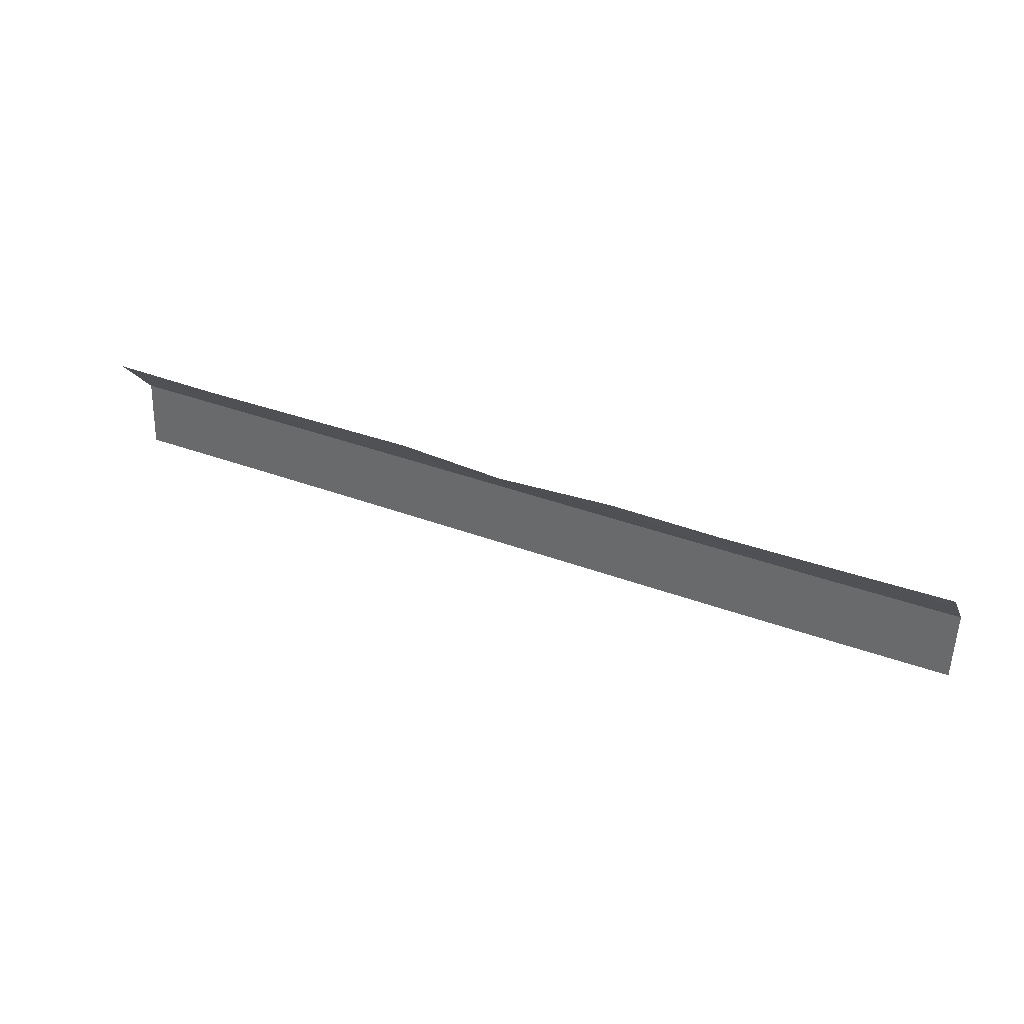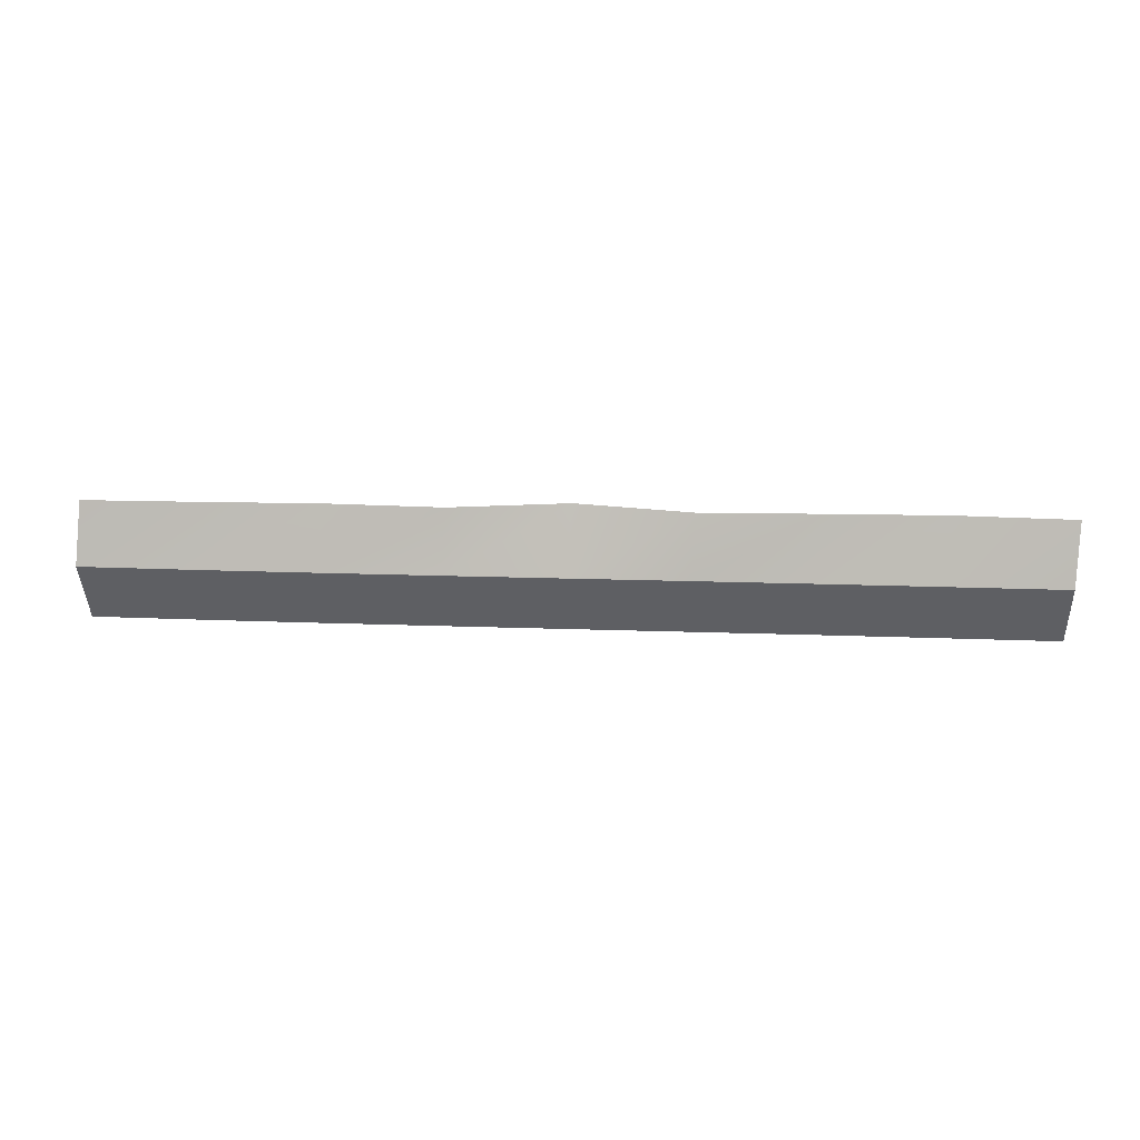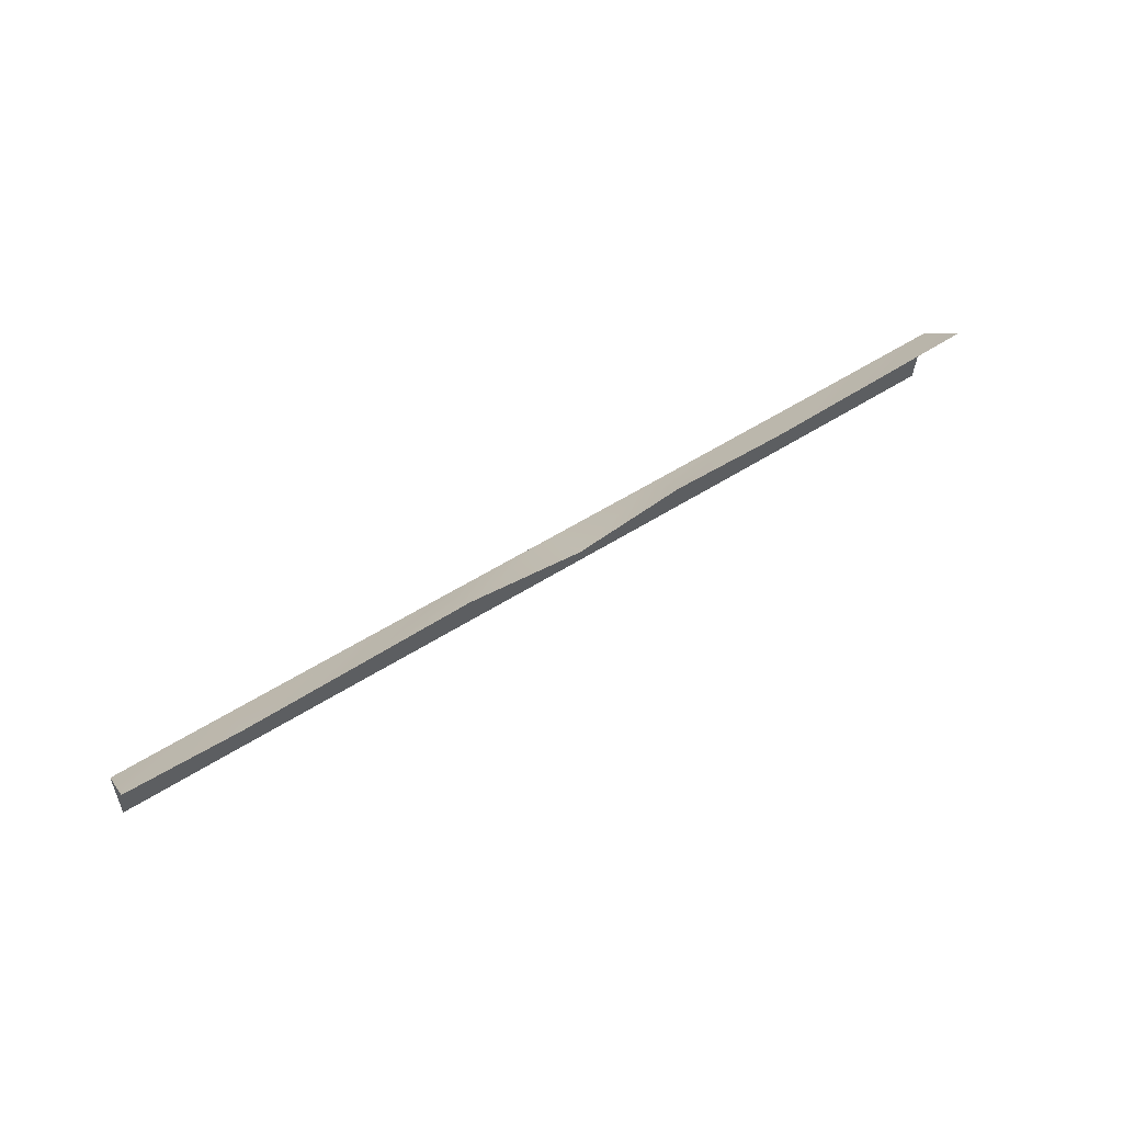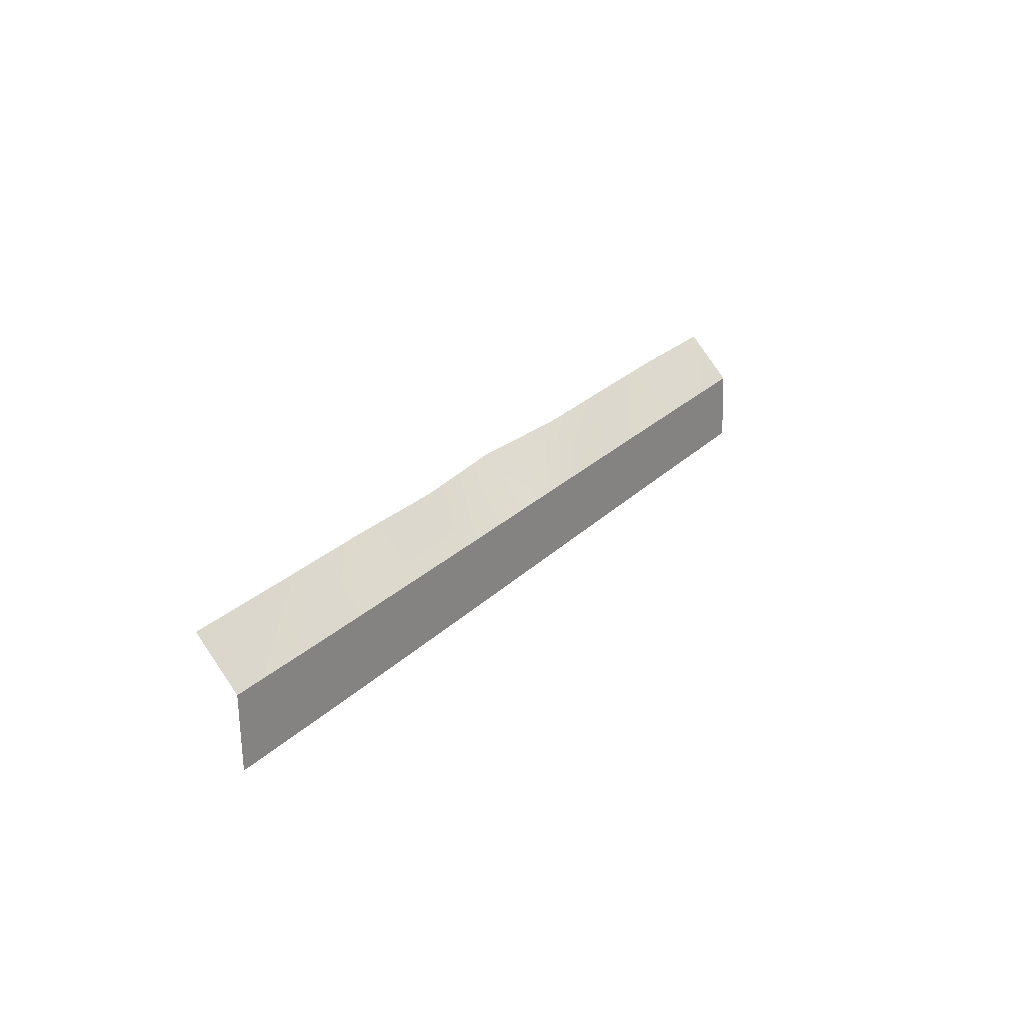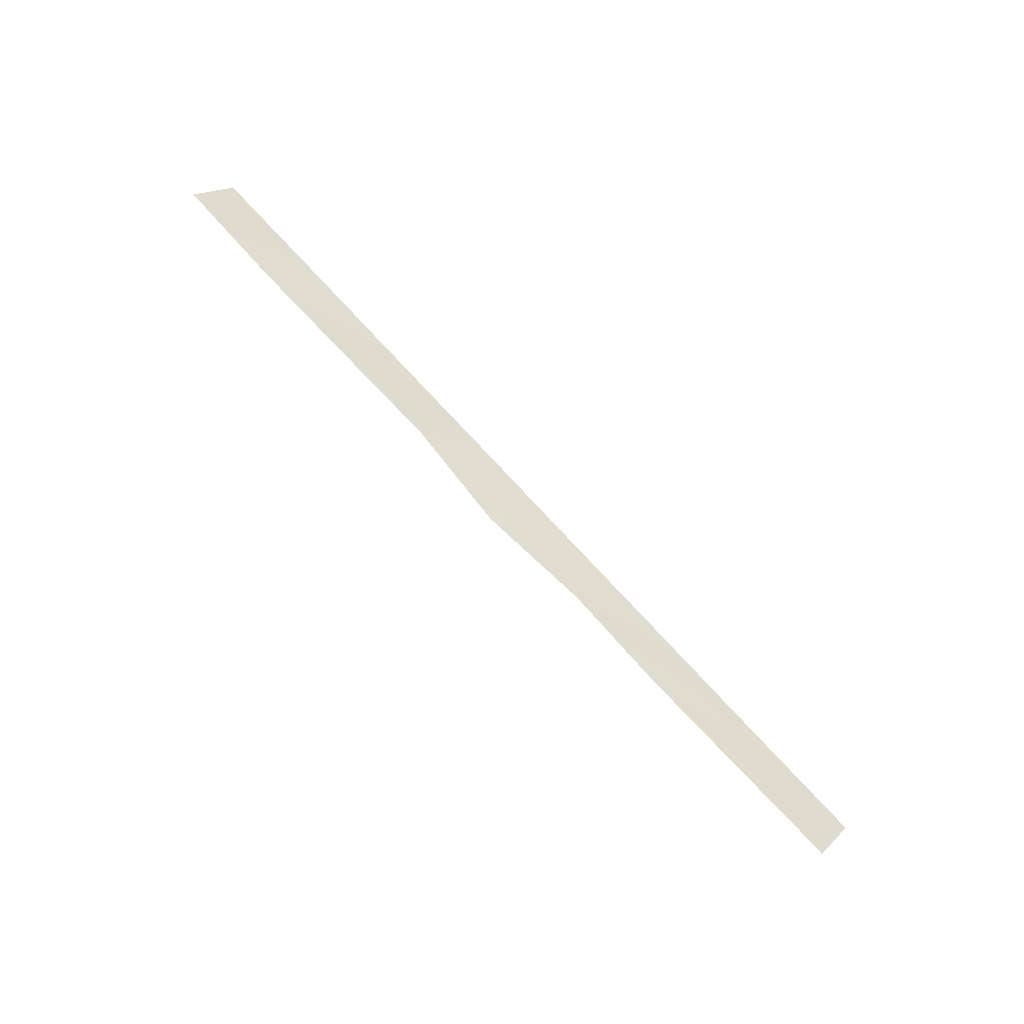
<metadata>
{"format":"obj","ext":"obj","renderer":"f3d","projection":"perspective","resolution":1024,"background":"white","views":[{"elev":33.3,"azim":29.3,"up":"+Z"},{"elev":48.1,"azim":-171.5,"up":"+Z"},{"elev":59.0,"azim":-29.4,"up":"+Z"},{"elev":21.0,"azim":126.5,"up":"+Z"},{"elev":76.2,"azim":51.4,"up":"+Z"}]}
</metadata>
<code>
g SCutR52
v -649.8 27.13 746.9
v -649.8 27.13 746.9
v -649.7 27.13 750.1
v -649.7 27.13 750.1
v -649.7 27.13 750.1
v -649.7 27.13 750.1
v -649.6 25.22 752.1
v -649.6 25.22 752.1
v -644.8 27.53 746.7
v -644.8 27.53 746.7
v -644.7 27.53 749.9
v -644.7 27.53 749.9
v -644.7 27.53 749.9
v -644.7 27.53 749.9
v -644.6 25.52 751.9
v -644.6 25.52 751.9
v -639.7 27.94 746.5
v -639.7 27.94 746.5
v -639.6 27.94 749.7
v -639.6 27.94 749.7
v -639.6 27.94 749.7
v -639.6 27.94 749.7
v -639.5 25.99 751.7
v -639.5 25.99 751.7
v -634.7 28.34 746.3
v -634.7 28.34 746.3
v -634.5 28.34 749.5
v -634.5 28.34 749.5
v -634.5 28.34 749.5
v -634.5 28.34 749.5
v -634.5 26.46 751.5
v -634.5 26.46 751.5
v -629.7 28.74 746.1
v -629.7 28.74 746.1
v -629.5 28.74 749.2
v -629.5 28.74 749.2
v -629.5 28.74 749.2
v -629.5 28.74 749.2
v -629.5 26.46 751.3
v -629.5 26.46 751.3
v -624.6 29.15 745.9
v -624.6 29.15 745.9
v -624.5 29.15 749
v -624.5 29.15 749
v -624.5 29.15 749
v -624.5 29.15 749
v -624.4 27.25 751
v -624.4 27.25 751
v -619.5 29.55 745.7
v -619.5 29.55 745.7
v -619.4 29.55 748.8
v -619.4 29.55 748.8
v -619.4 29.55 748.8
v -619.4 29.55 748.8
v -619.3 27.56 750.8
v -619.3 27.56 750.8
v -614.5 29.96 745.5
v -614.5 29.96 745.5
v -614.4 29.96 748.6
v -614.4 29.96 748.6
v -614.4 29.96 748.6
v -614.4 29.96 748.6
v -614.4 28.03 750.6
v -614.4 28.03 750.6
v -609.5 30.36 745.3
v -609.5 30.36 745.3
v -609.4 30.36 748.4
v -609.4 30.36 748.4
v -609.4 30.36 748.4
v -609.4 30.36 748.4
v -609.3 28.5 750.5
v -609.3 28.5 750.5
f 9 1 3
f 11 9 3
f 13 5 7
f 15 13 7
f 17 9 11
f 19 17 11
f 21 13 15
f 23 21 15
f 25 17 19
f 27 25 19
f 29 21 23
f 31 29 23
f 33 25 27
f 35 33 27
f 37 29 31
f 39 37 31
f 41 33 35
f 43 41 35
f 45 37 39
f 47 45 39
f 49 41 43
f 51 49 43
f 53 45 47
f 55 53 47
f 57 49 51
f 59 57 51
f 61 53 55
f 63 61 55
f 65 57 59
f 67 65 59
f 69 61 63
f 71 69 63

</code>
